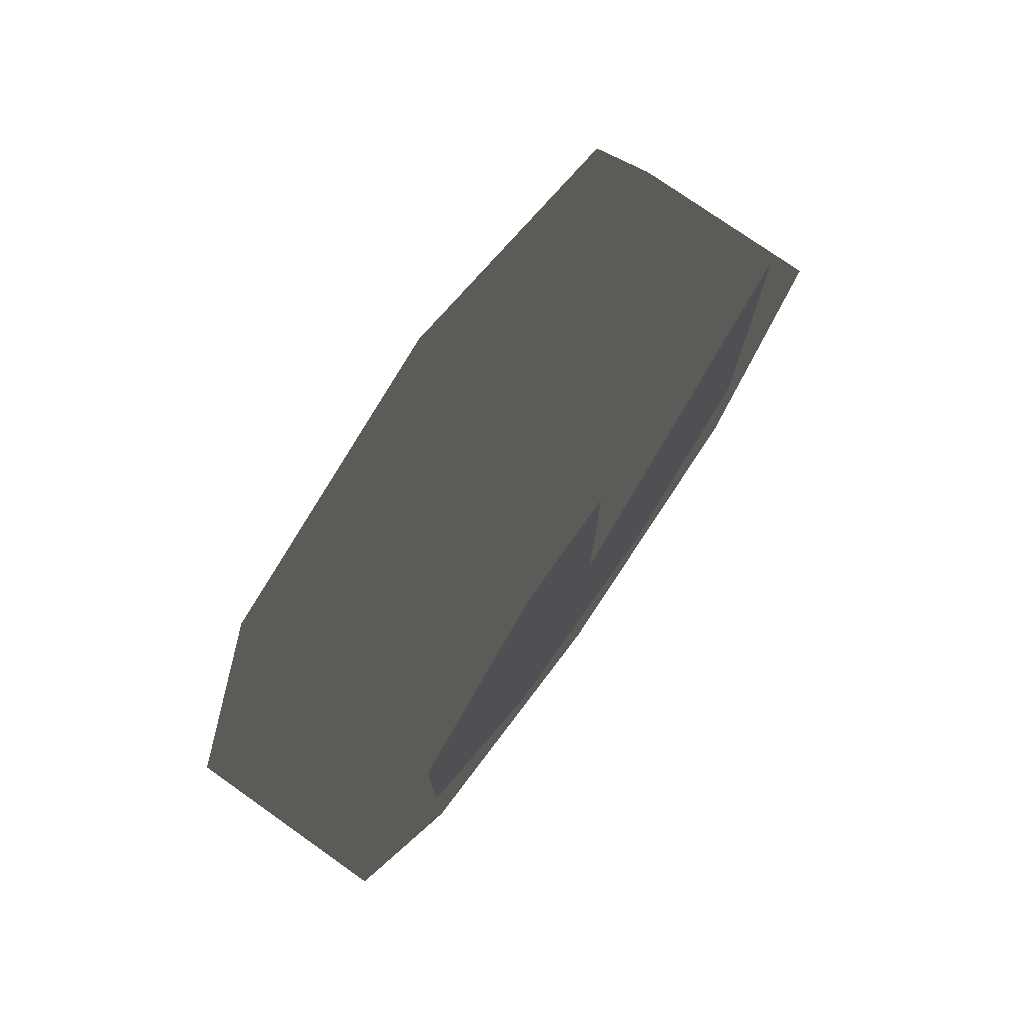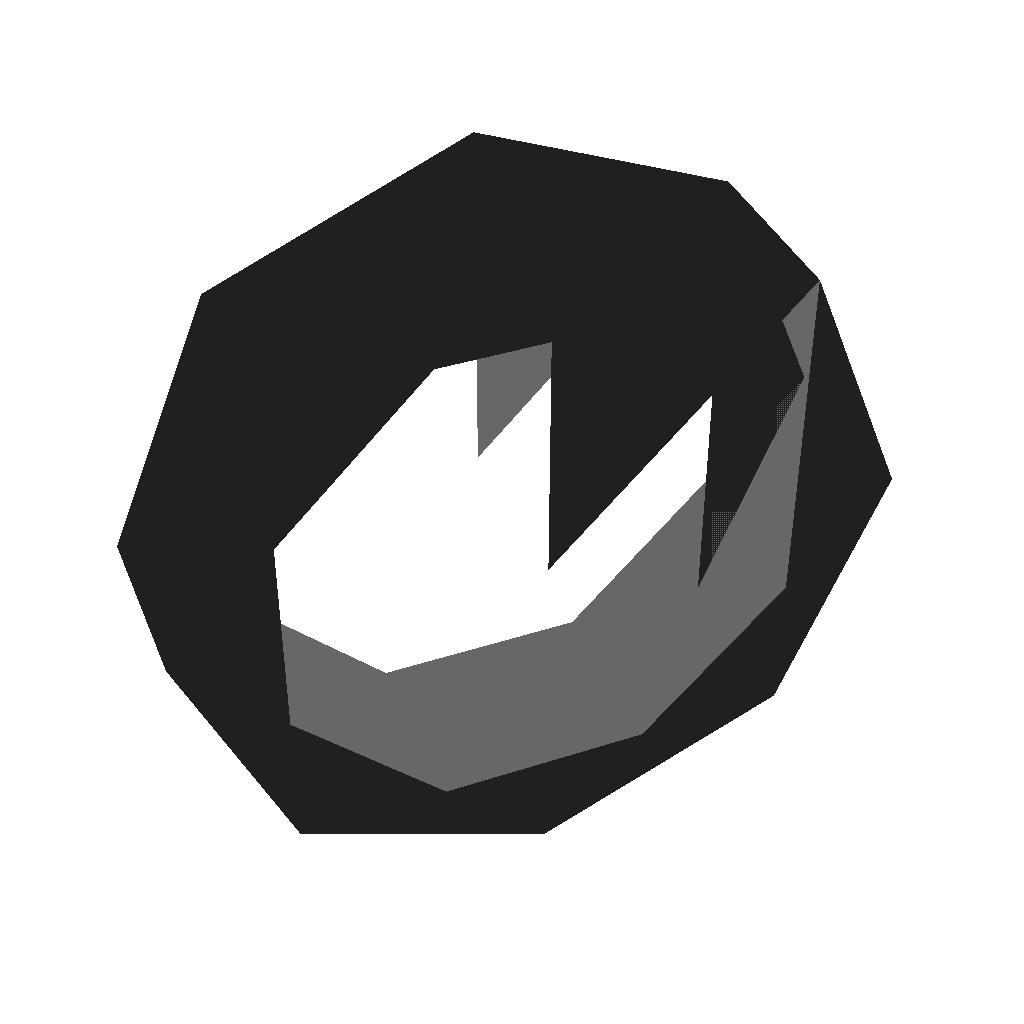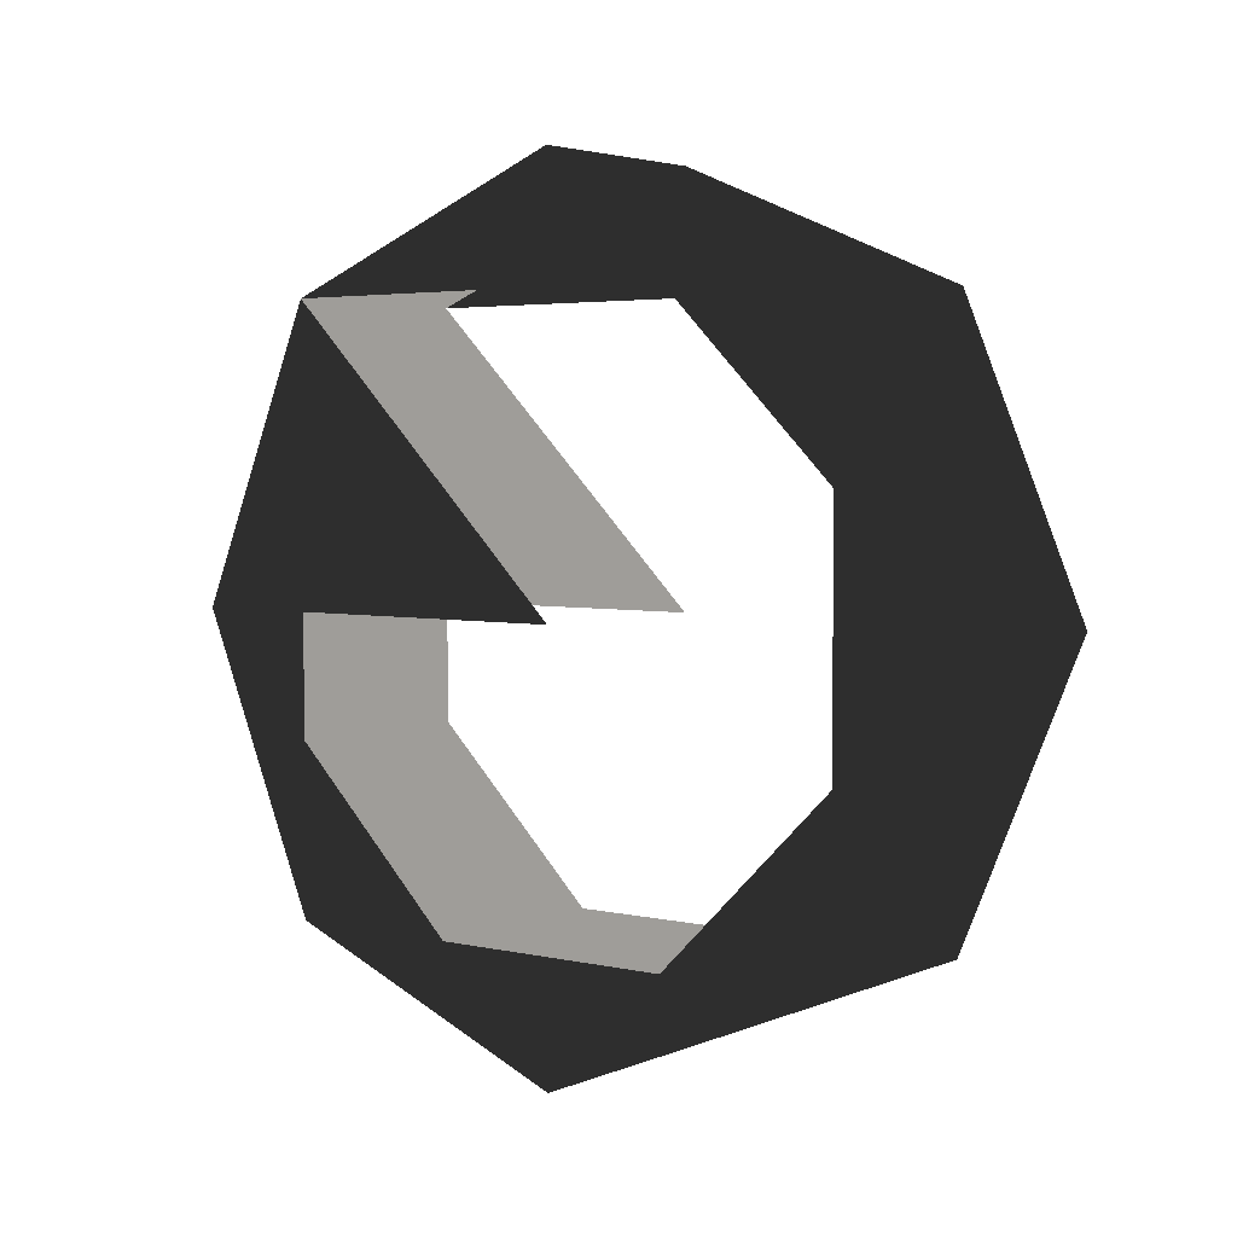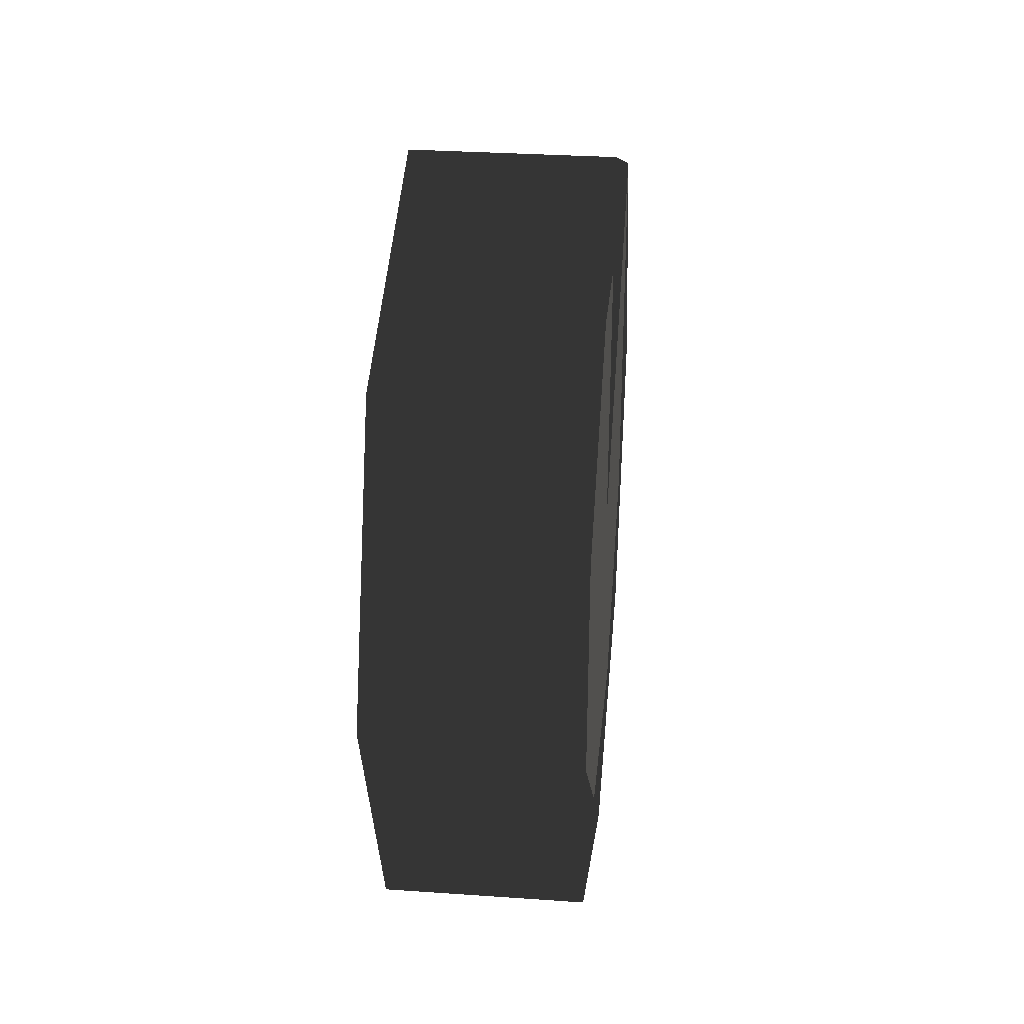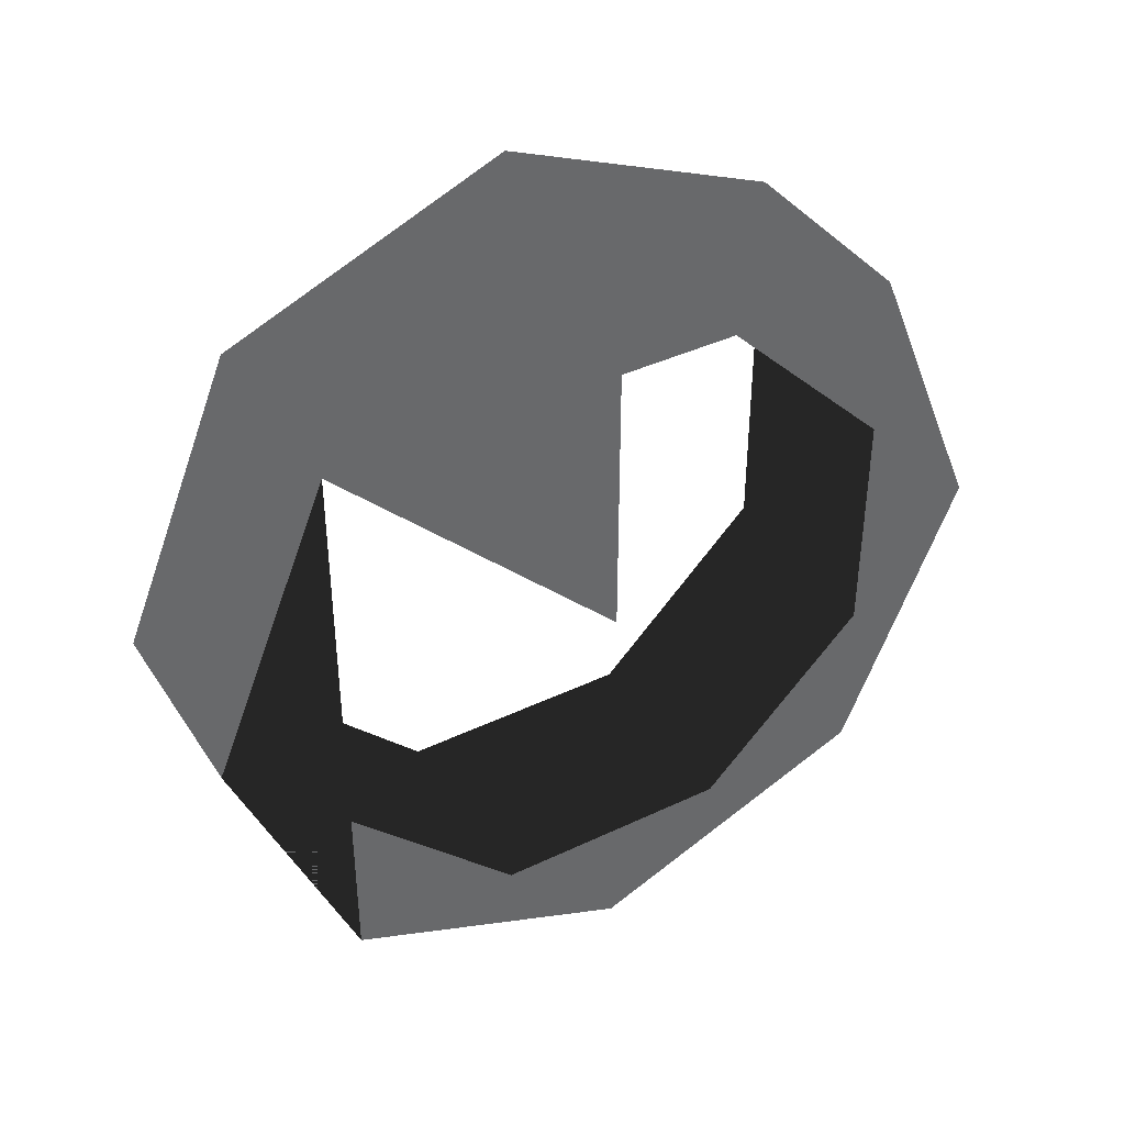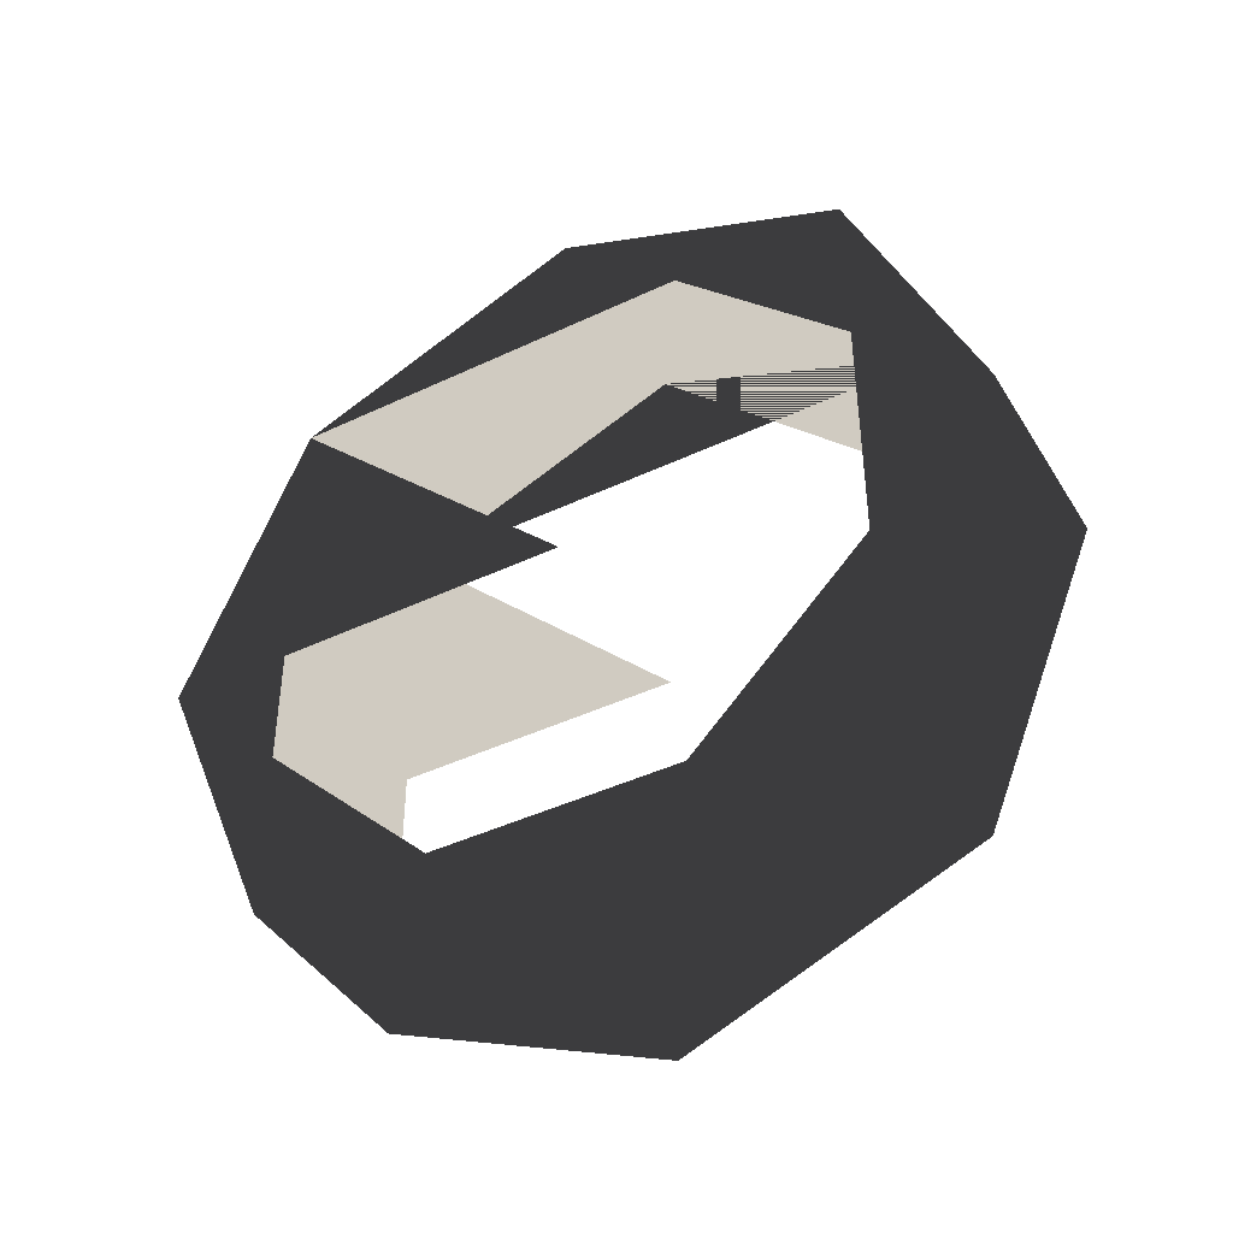
<metadata>
{"format":"obj","ext":"obj","renderer":"f3d","projection":"perspective","resolution":1024,"background":"white","views":[{"elev":76.2,"azim":-144.8,"up":"+Y"},{"elev":39.6,"azim":-111.8,"up":"+Y"},{"elev":3.8,"azim":-53.1,"up":"+Z"},{"elev":30.9,"azim":-174.3,"up":"+Y"},{"elev":40.3,"azim":59.7,"up":"+Y"},{"elev":-42.8,"azim":-60.6,"up":"+Z"}]}
</metadata>
<code>
v 0.25 0 0
v 0.25 0.7071 0.7071
v 0.25 1 0
v 0.25 0.7071 -0.7071
v 0.25 0 -1
v 0.25 -0.7071 -0.7071
v 0.25 -1 -0
v 0.25 -0.7071 0.7071
v 0.25 -0 1
v -0.25 0 0
v -0.25 0.7071 0.7071
v -0.25 1 0
v -0.25 0.7071 -0.7071
v -0.25 0 -1
v -0.25 -0.7071 -0.7071
v -0.25 -1 -0
v -0.25 -0.7071 0.7071
v -0.25 -0 1
f 1 3 2
f 10 11 12
f 2 3 11
f 3 12 11
f 2 4 3
f 11 12 13
f 3 4 12
f 4 13 12
f 3 5 4
f 12 13 14
f 4 5 13
f 5 14 13
f 4 6 5
f 13 14 15
f 5 6 14
f 6 15 14
f 5 7 6
f 14 15 16
f 6 7 15
f 7 16 15
f 6 8 7
f 15 16 17
f 7 8 16
f 8 17 16
f 7 9 8
f 16 17 18
f 8 9 17
f 9 18 17
f 8 9 2
f 17 18 11
f 9 2 18
f 2 11 18

</code>
